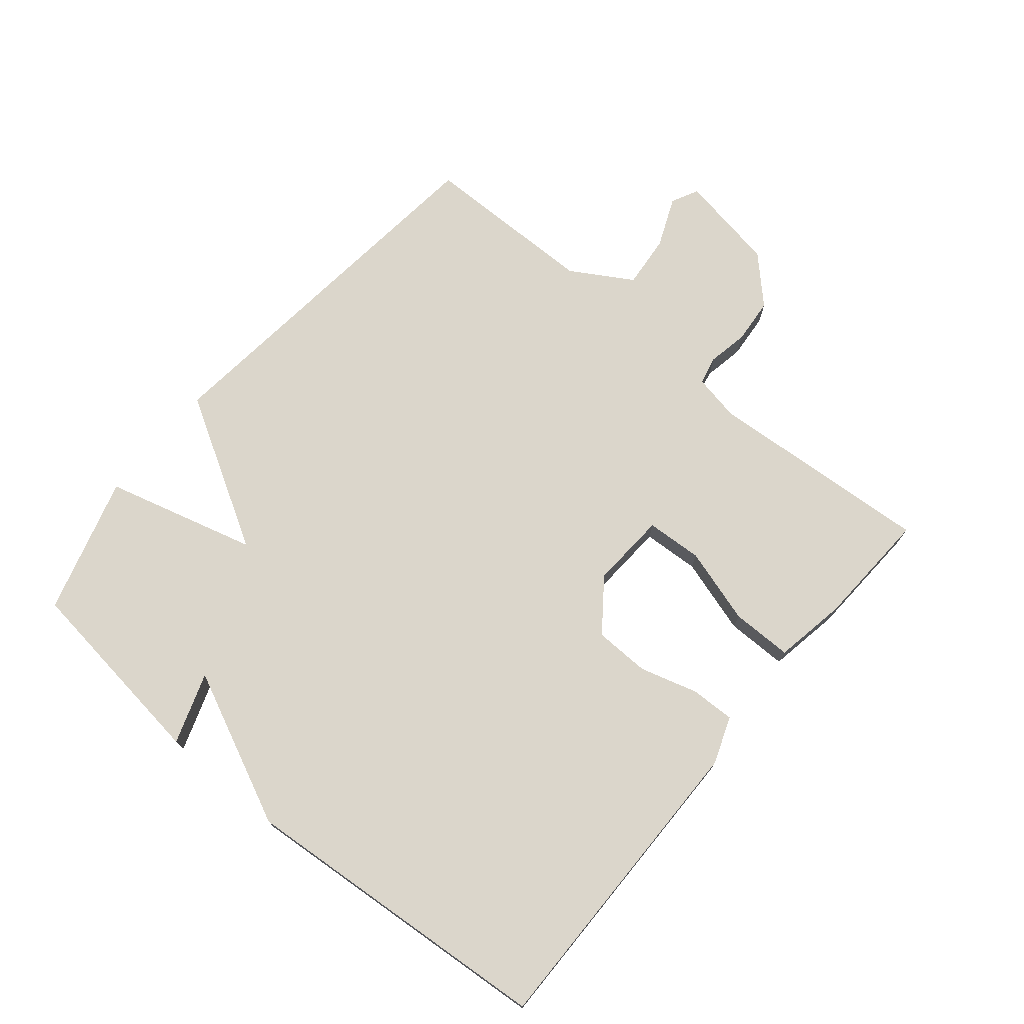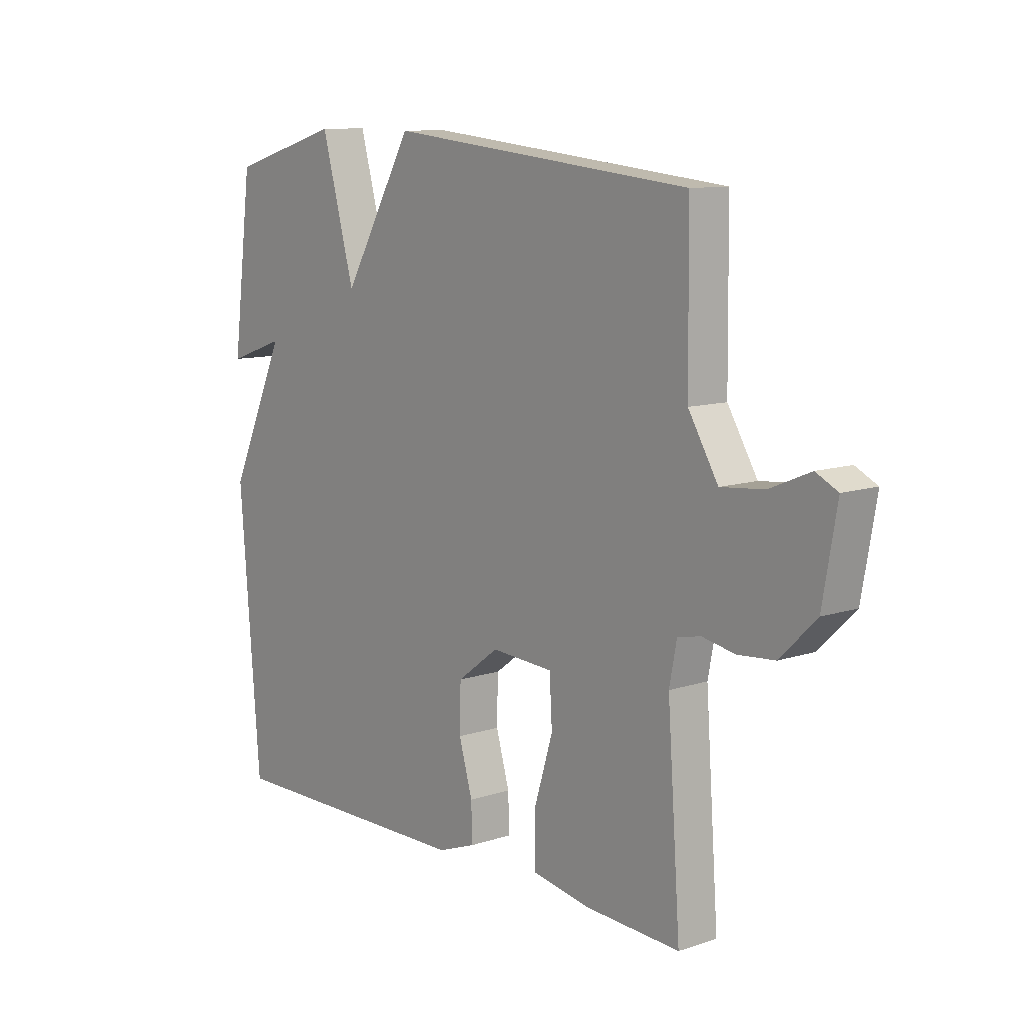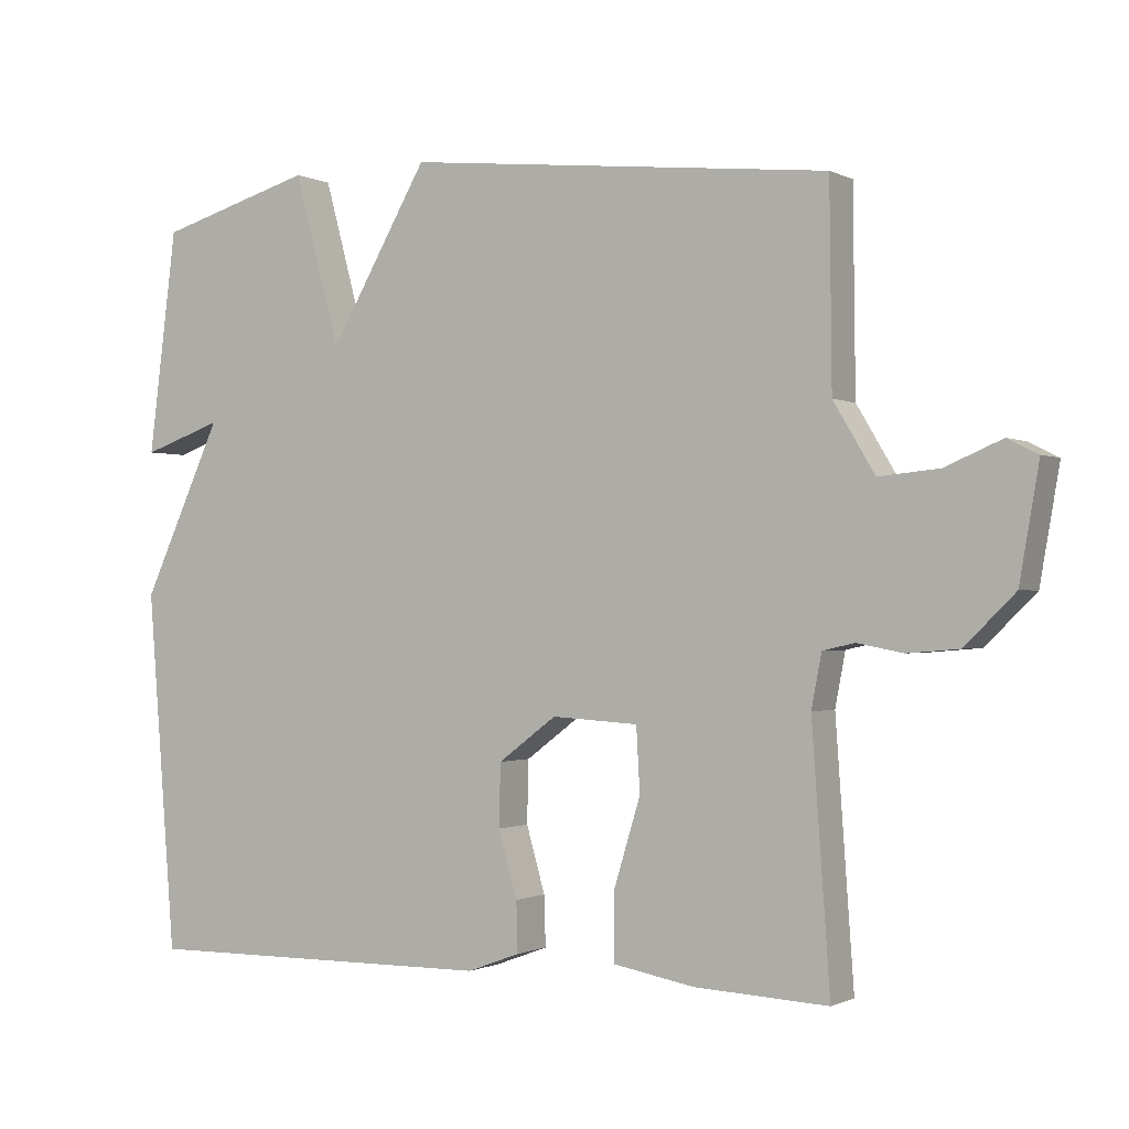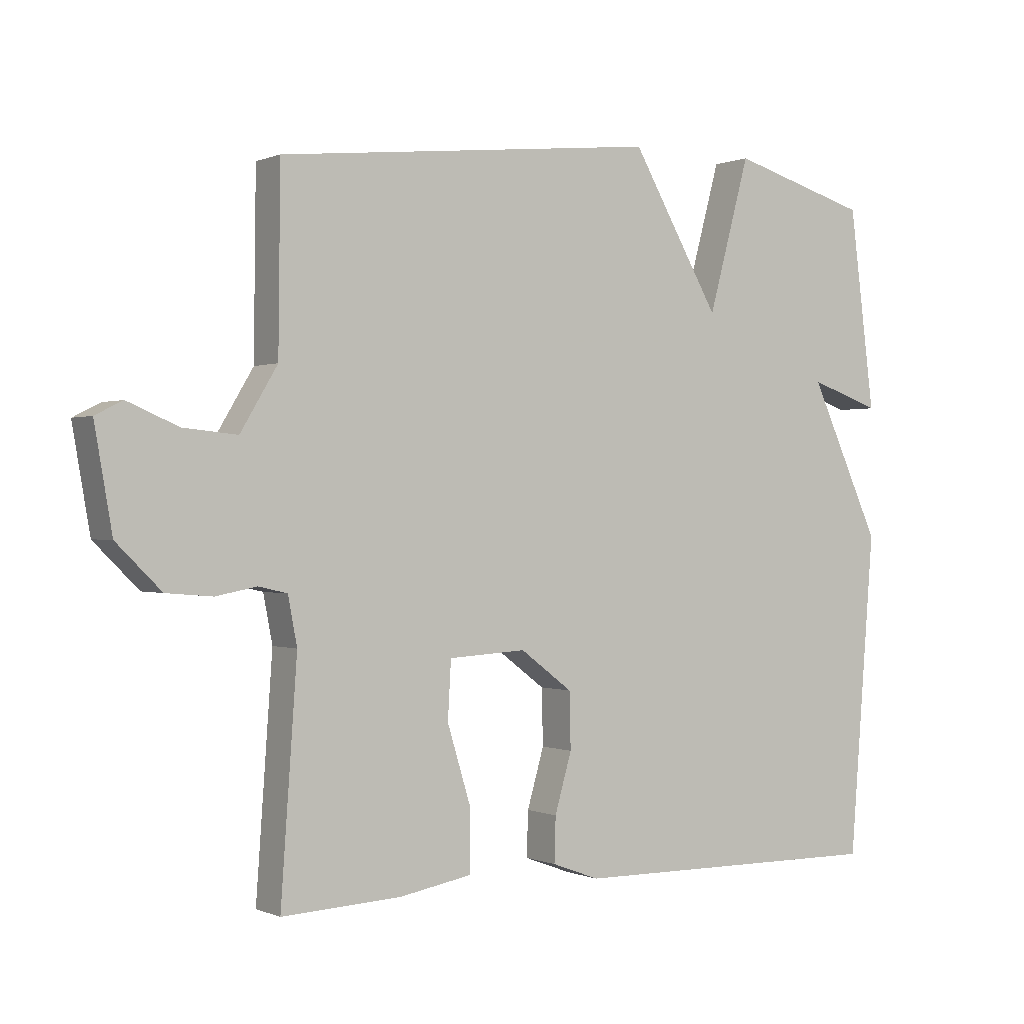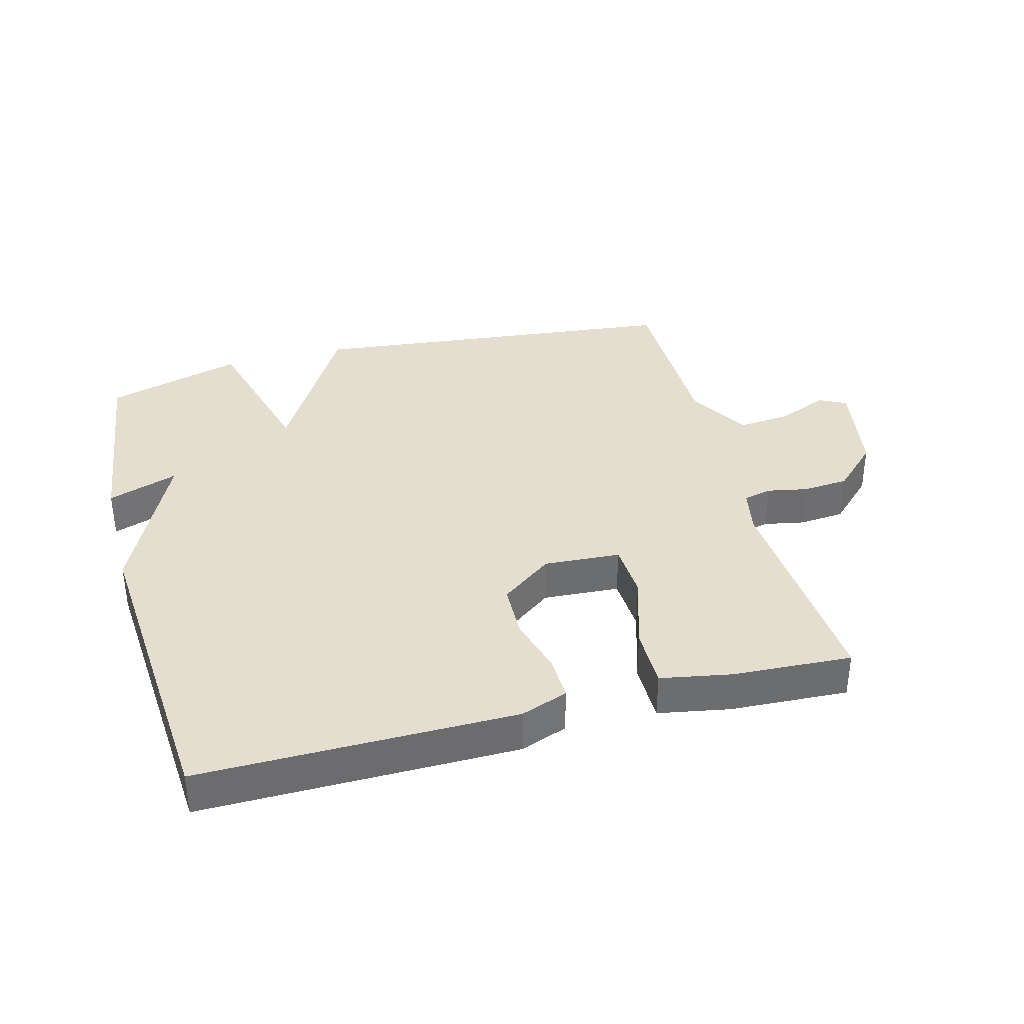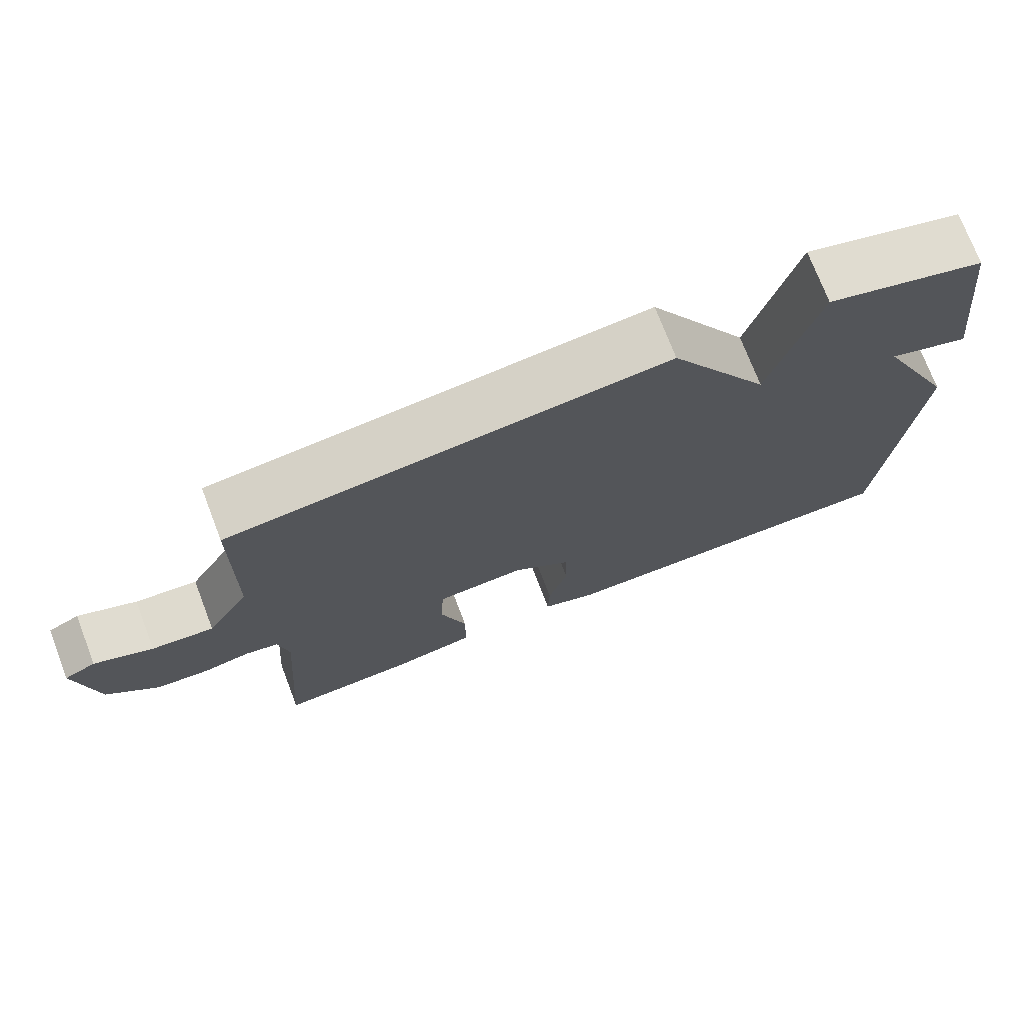
<metadata>
{"format":"obj","ext":"obj","renderer":"f3d","projection":"perspective","resolution":1024,"background":"white","views":[{"elev":73.5,"azim":129.8,"up":"+Y"},{"elev":10.5,"azim":-129.6,"up":"+Z"},{"elev":-0.9,"azim":-149.8,"up":"+Z"},{"elev":-0.0,"azim":-33.6,"up":"+Z"},{"elev":36.5,"azim":165.3,"up":"+Y"},{"elev":73.8,"azim":-21.0,"up":"+Z"}]}
</metadata>
<code>
v -0.5 0.07 -0.5
v -0.475 0.07 -0.149
v -0.489 0.07 -0.076
v -0.533 0.07 -0.066
v -0.596 0.07 -0.078
v -0.667 0.07 -0.072
v -0.736 0.07 -0.004
v -0.763 0.07 0.151
v -0.721 0.07 0.172
v -0.643 0.07 0.139
v -0.56 0.07 0.131
v -0.503 0.07 0.226
v -0.5 0.07 0.5
v 0.086 0.07 0.562
v 0.222 0.07 0.327
v 0.286 0.07 0.562
v 0.5 0.07 0.5
v 0.539 0.07 0.193
v 0.429 0.07 0.231
v 0.539 0.07 -0.007
v 0.5 0.07 -0.5
v 0.01 0.07 -0.495
v -0.063 0.07 -0.468
v -0.061 0.07 -0.399
v -0.035 0.07 -0.309
v -0.037 0.07 -0.223
v -0.117 0.07 -0.163
v -0.236 0.07 -0.17
v -0.241 0.07 -0.258
v -0.205 0.07 -0.376
v -0.205 0.07 -0.471
v -0.317 0.07 -0.491
v -0.5 0 -0.5
v -0.475 0 -0.149
v -0.489 0 -0.076
v -0.533 0 -0.066
v -0.596 0 -0.078
v -0.667 0 -0.072
v -0.736 0 -0.004
v -0.763 0 0.151
v -0.721 0 0.172
v -0.643 0 0.139
v -0.56 0 0.131
v -0.503 0 0.226
v -0.5 0 0.5
v 0.086 0 0.562
v 0.222 0 0.327
v 0.286 0 0.562
v 0.5 0 0.5
v 0.539 0 0.193
v 0.429 0 0.231
v 0.539 0 -0.007
v 0.5 0 -0.5
v 0.01 0 -0.495
v -0.063 0 -0.468
v -0.061 0 -0.399
v -0.035 0 -0.309
v -0.037 0 -0.223
v -0.117 0 -0.163
v -0.236 0 -0.17
v -0.241 0 -0.258
v -0.205 0 -0.376
v -0.205 0 -0.471
v -0.317 0 -0.491
f 32 1 2
f 31 32 2
f 30 31 2
f 29 30 2
f 28 29 2 3
f 27 28 3
f 23 24 25
f 22 23 25
f 21 22 25
f 20 21 25
f 19 20 25
f 19 25 26
f 17 18 19
f 16 17 19
f 15 16 19
f 15 19 26 27
f 15 27 3
f 14 15 3
f 13 14 3
f 12 13 3
f 8 9 10
f 7 8 10
f 6 7 10
f 5 6 10
f 4 5 10
f 4 10 11
f 3 4 11 12
f 34 33 64
f 34 64 63
f 34 63 62
f 34 62 61
f 35 34 61 60
f 35 60 59
f 57 56 55
f 57 55 54
f 57 54 53
f 57 53 52
f 57 52 51
f 58 57 51
f 51 50 49
f 51 49 48
f 51 48 47
f 59 58 51 47
f 35 59 47
f 35 47 46
f 35 46 45
f 35 45 44
f 42 41 40
f 42 40 39
f 42 39 38
f 42 38 37
f 42 37 36
f 43 42 36
f 44 43 36 35
f 1 33 34 2
f 2 34 35 3
f 3 35 36 4
f 4 36 37 5
f 5 37 38 6
f 6 38 39 7
f 7 39 40 8
f 8 40 41 9
f 9 41 42 10
f 10 42 43 11
f 11 43 44 12
f 12 44 45 13
f 13 45 46 14
f 14 46 47 15
f 15 47 48 16
f 16 48 49 17
f 17 49 50 18
f 18 50 51 19
f 19 51 52 20
f 20 52 53 21
f 21 53 54 22
f 22 54 55 23
f 23 55 56 24
f 24 56 57 25
f 25 57 58 26
f 26 58 59 27
f 27 59 60 28
f 28 60 61 29
f 29 61 62 30
f 30 62 63 31
f 31 63 64 32
f 32 64 33 1

</code>
